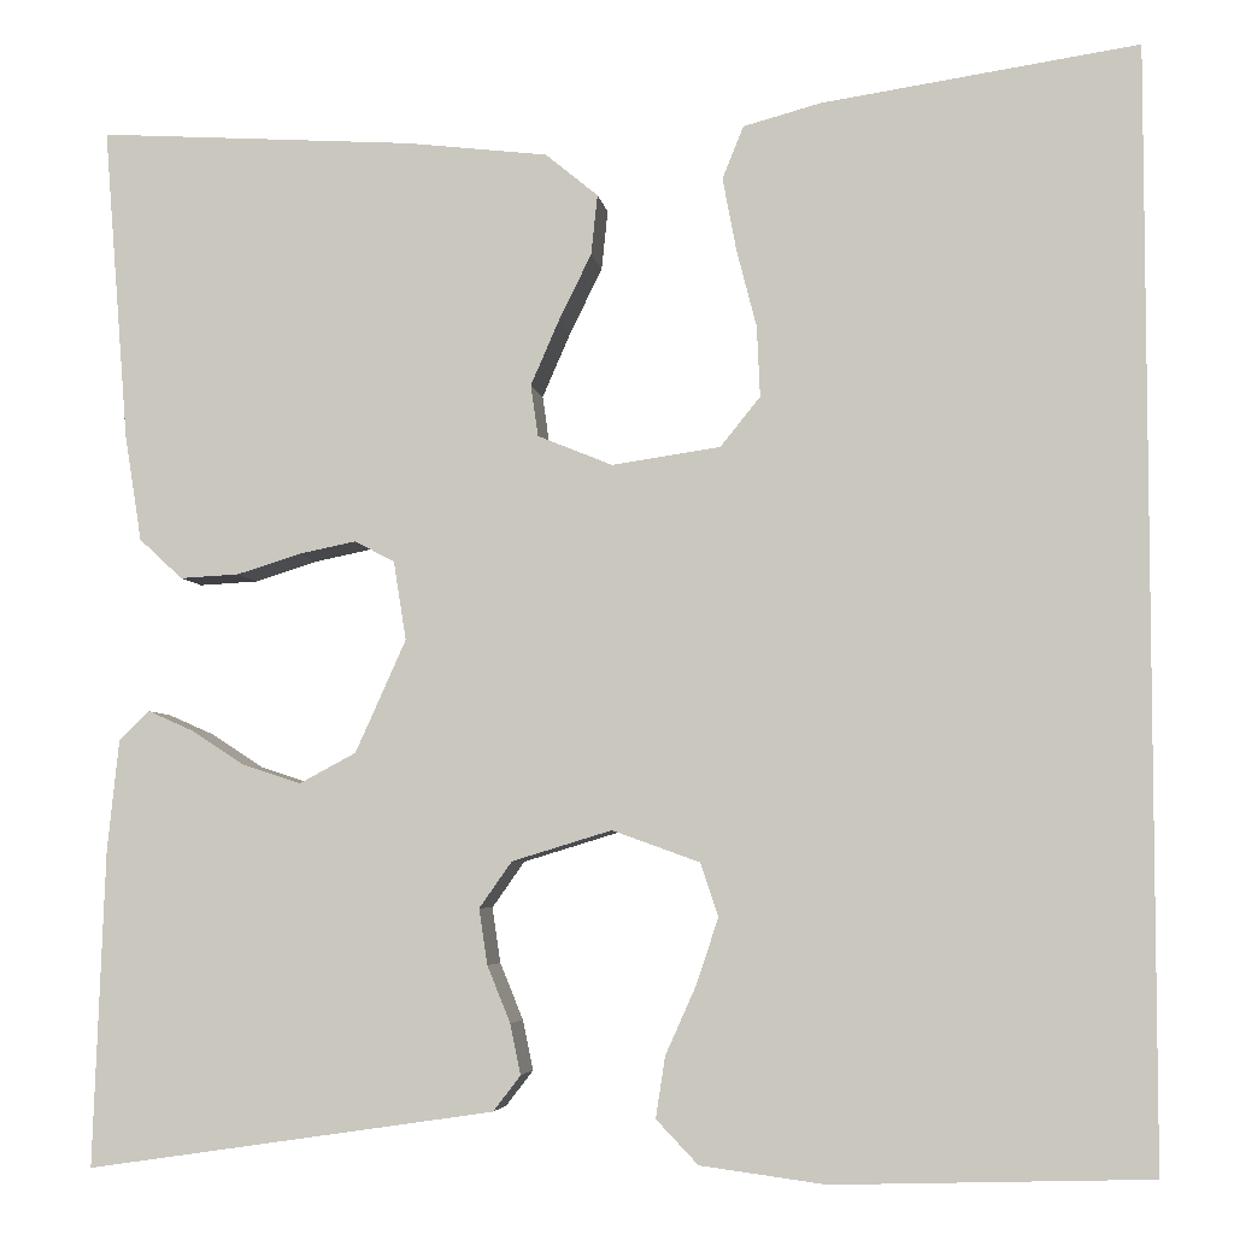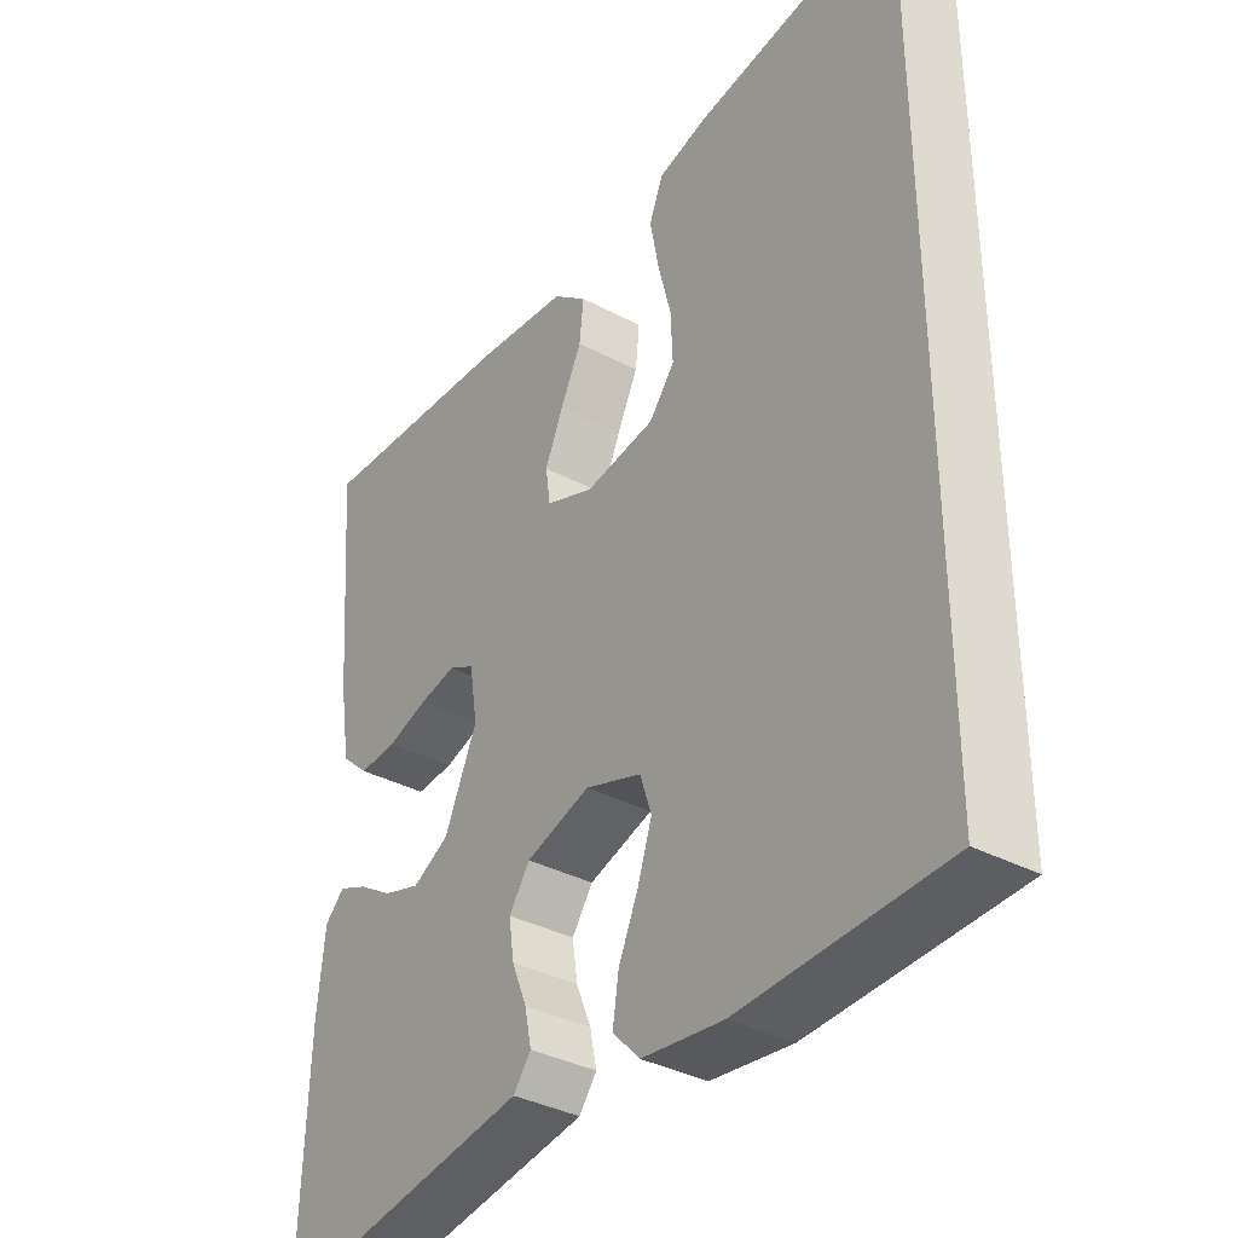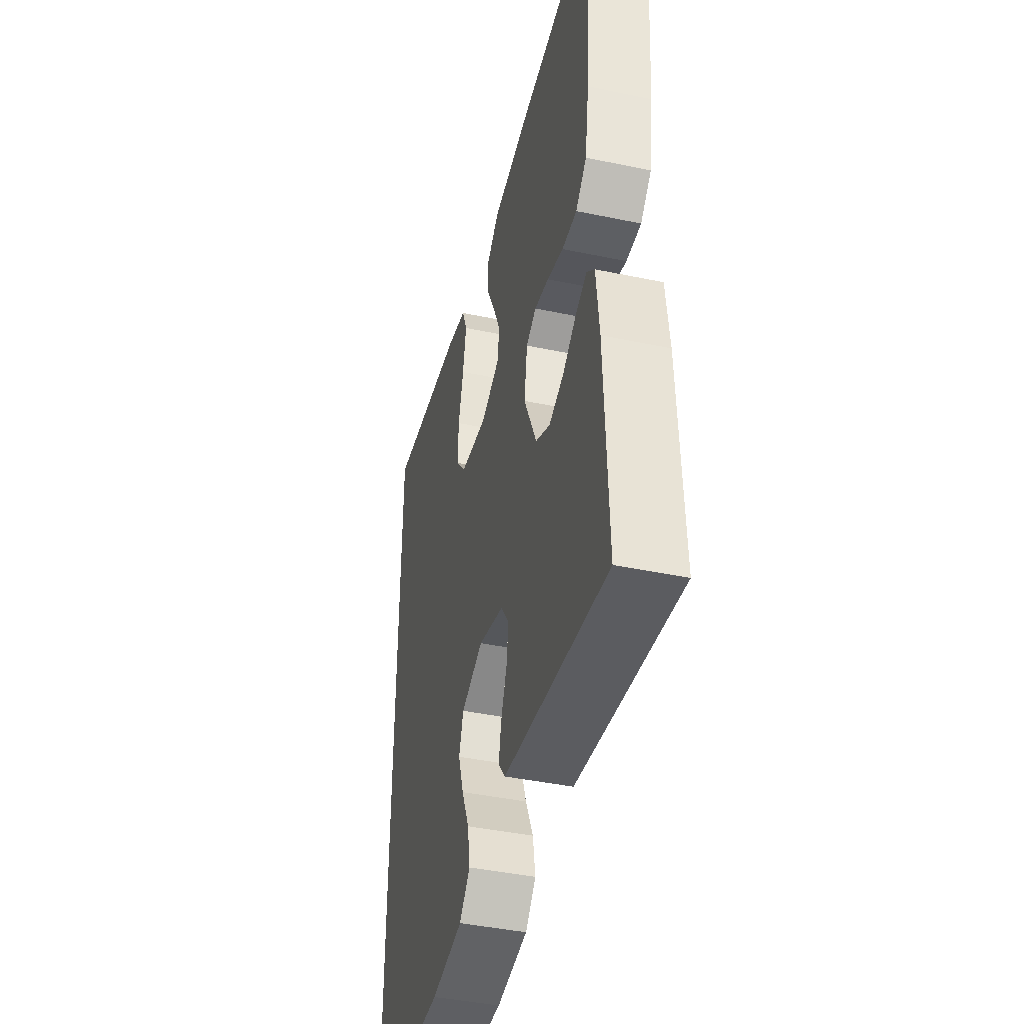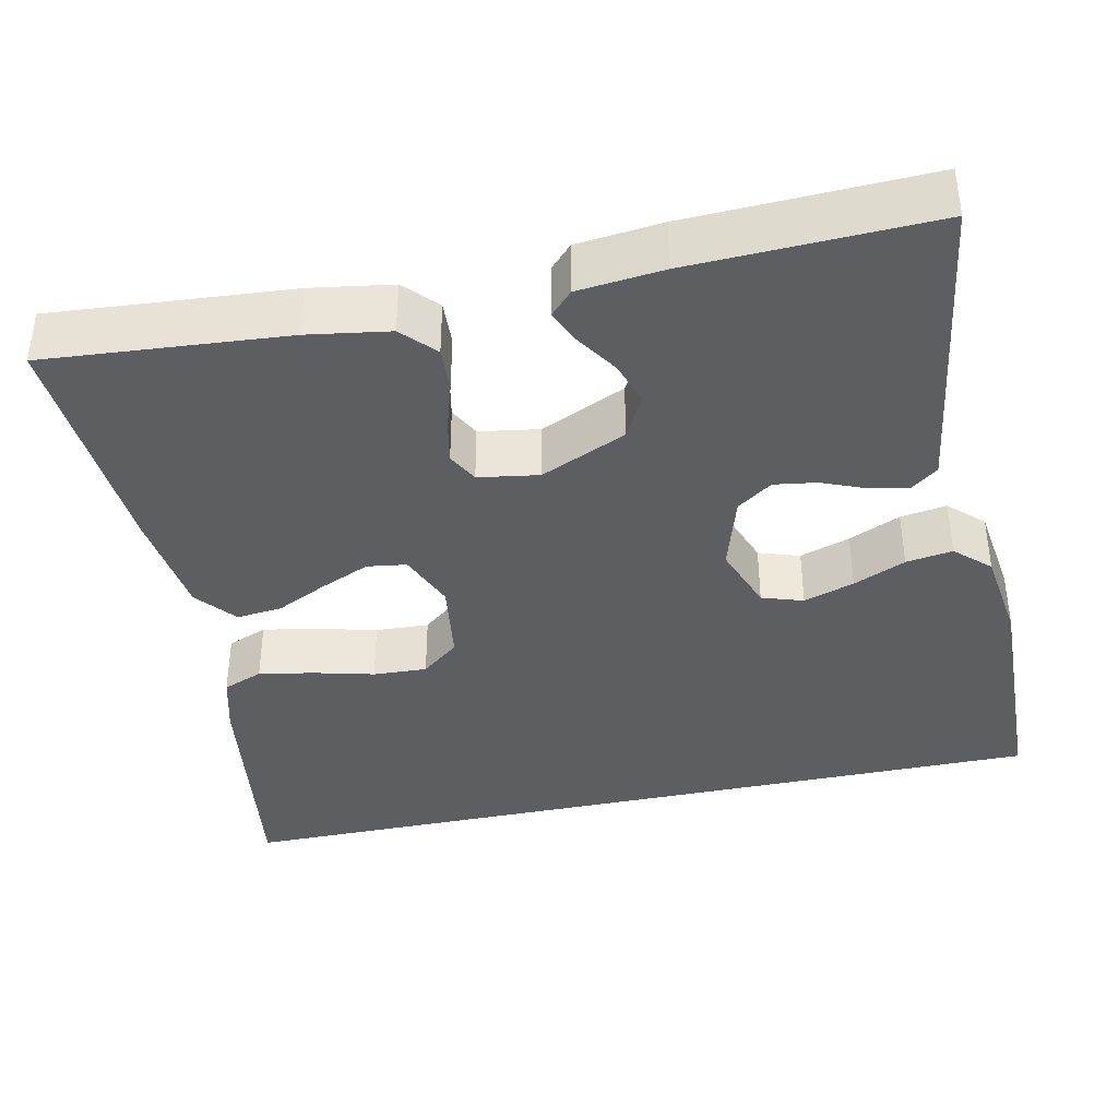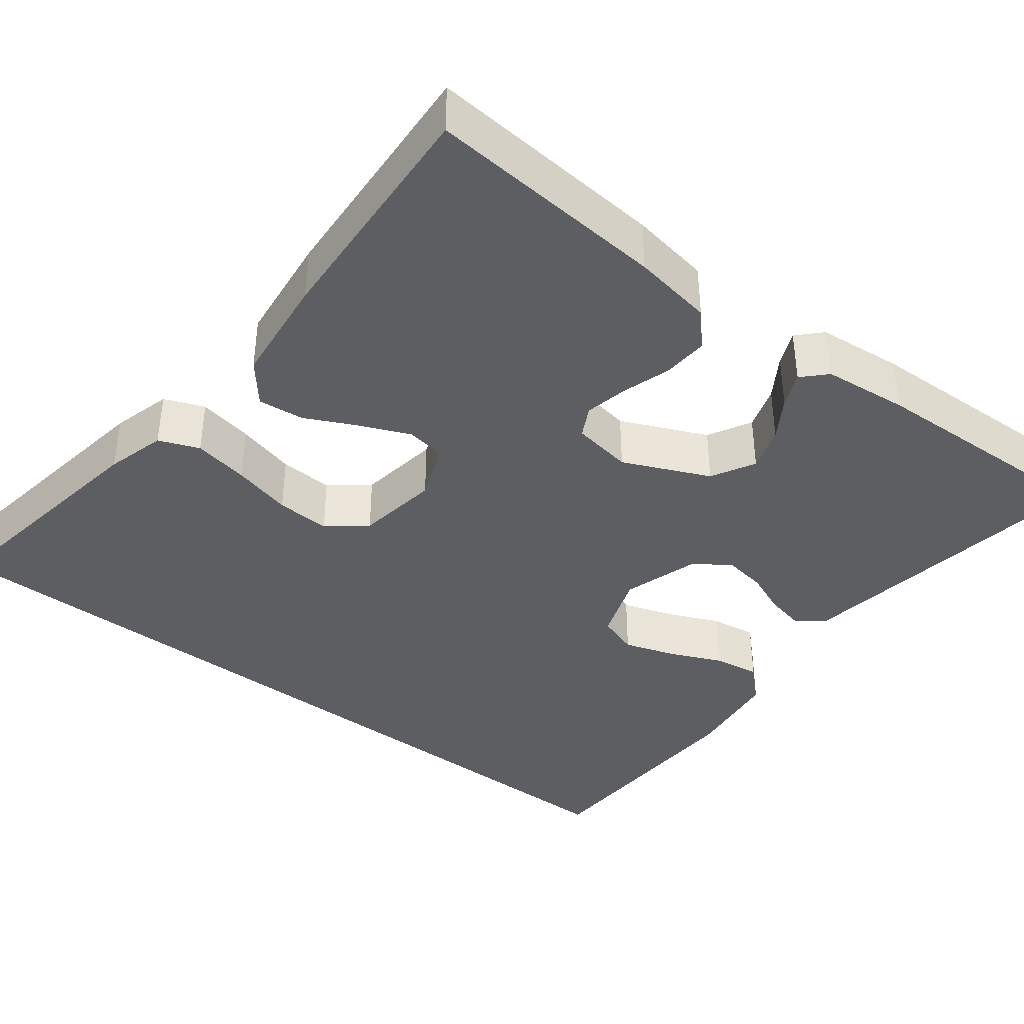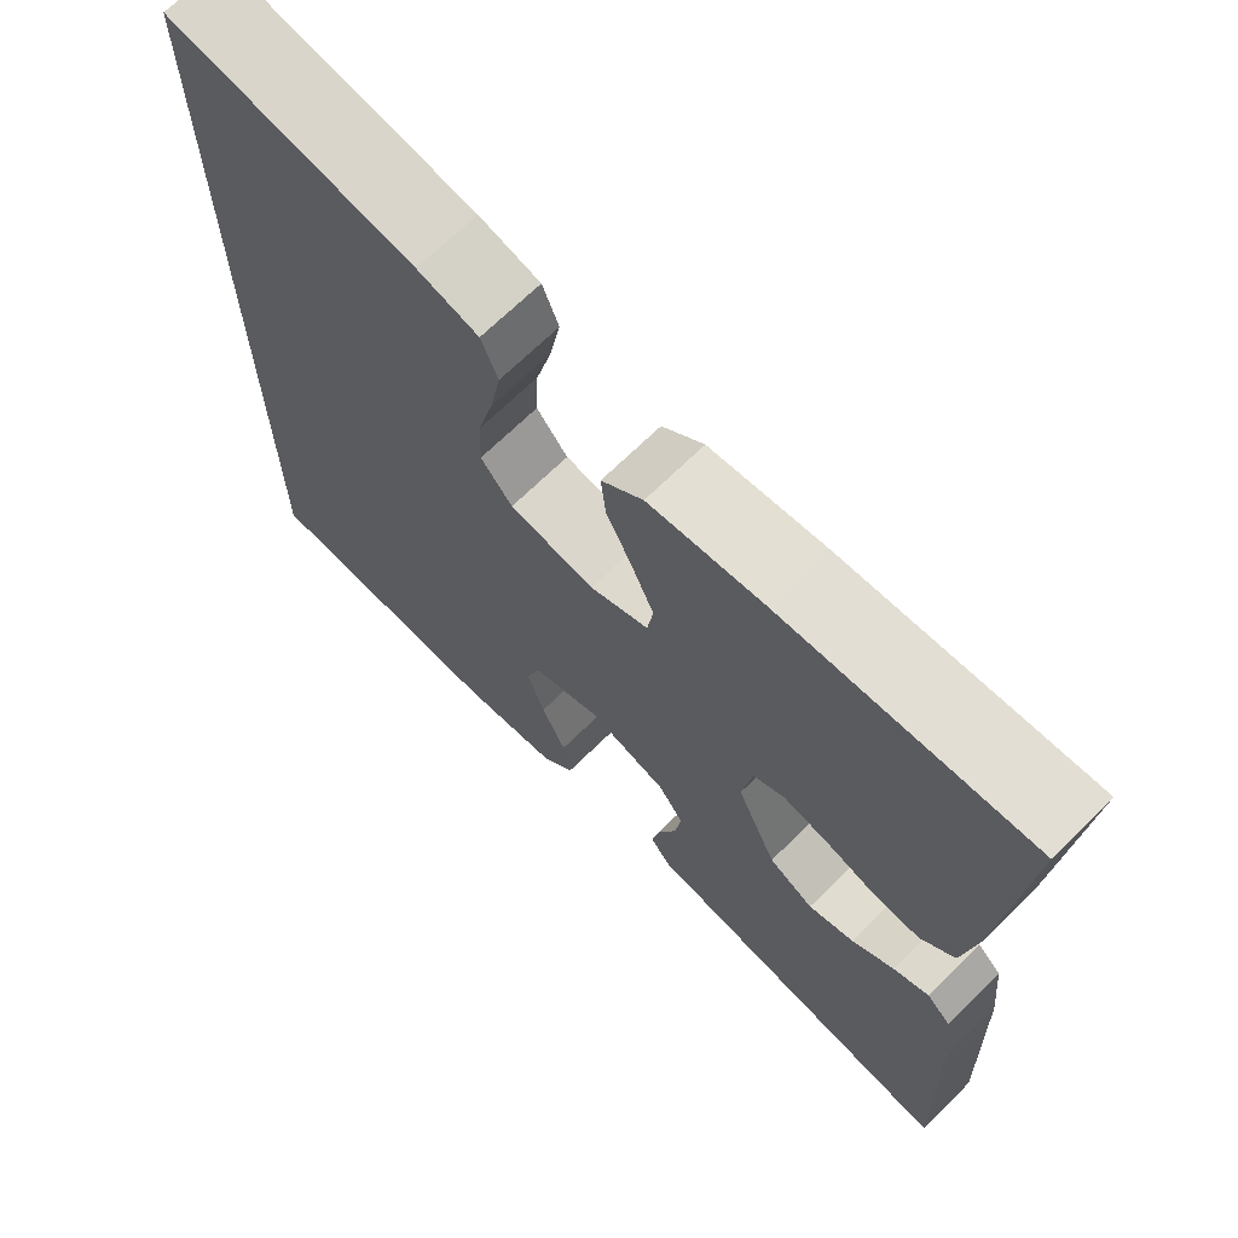
<metadata>
{"format":"obj","ext":"obj","renderer":"f3d","projection":"perspective","resolution":1024,"background":"white","views":[{"elev":-5.0,"azim":-172.1,"up":"+Z"},{"elev":-36.1,"azim":-124.7,"up":"+Z"},{"elev":-43.0,"azim":76.1,"up":"+Z"},{"elev":-38.4,"azim":102.2,"up":"+Y"},{"elev":-39.2,"azim":52.2,"up":"+Y"},{"elev":68.7,"azim":45.4,"up":"+Z"}]}
</metadata>
<code>
v 0.5 0.07 -0.5
v 0.2 0.07 -0.456
v 0.112 0.07 -0.443
v 0.086 0.07 -0.409
v 0.096 0.07 -0.361
v 0.118 0.07 -0.307
v 0.126 0.07 -0.254
v 0.095 0.07 -0.21
v 0 0.07 -0.181
v -0.083 0.07 -0.211
v -0.1 0.07 -0.262
v -0.079 0.07 -0.325
v -0.05 0.07 -0.39
v -0.041 0.07 -0.448
v -0.081 0.07 -0.49
v -0.2 0.07 -0.506
v -0.5 0.07 -0.497
v -0.5 0.07 0.551
v -0.2 0.07 0.506
v -0.126 0.07 0.486
v -0.106 0.07 0.436
v -0.119 0.07 0.367
v -0.138 0.07 0.293
v -0.141 0.07 0.226
v -0.103 0.07 0.179
v 0 0.07 0.164
v 0.071 0.07 0.193
v 0.078 0.07 0.242
v 0.051 0.07 0.304
v 0.02 0.07 0.367
v 0.014 0.07 0.424
v 0.064 0.07 0.465
v 0.2 0.07 0.481
v 0.5 0.07 0.5
v 0.476 0.07 0.2
v 0.46 0.07 0.1
v 0.419 0.07 0.062
v 0.363 0.07 0.065
v 0.302 0.07 0.084
v 0.248 0.07 0.095
v 0.21 0.07 0.075
v 0.198 0.07 0
v 0.246 0.07 -0.107
v 0.3 0.07 -0.136
v 0.355 0.07 -0.118
v 0.406 0.07 -0.085
v 0.449 0.07 -0.066
v 0.478 0.07 -0.094
v 0.489 0.07 -0.2
v 0.5 0 -0.5
v 0.2 0 -0.456
v 0.112 0 -0.443
v 0.086 0 -0.409
v 0.096 0 -0.361
v 0.118 0 -0.307
v 0.126 0 -0.254
v 0.095 0 -0.21
v 0 0 -0.181
v -0.083 0 -0.211
v -0.1 0 -0.262
v -0.079 0 -0.325
v -0.05 0 -0.39
v -0.041 0 -0.448
v -0.081 0 -0.49
v -0.2 0 -0.506
v -0.5 0 -0.497
v -0.5 0 0.551
v -0.2 0 0.506
v -0.126 0 0.486
v -0.106 0 0.436
v -0.119 0 0.367
v -0.138 0 0.293
v -0.141 0 0.226
v -0.103 0 0.179
v 0 0 0.164
v 0.071 0 0.193
v 0.078 0 0.242
v 0.051 0 0.304
v 0.02 0 0.367
v 0.014 0 0.424
v 0.064 0 0.465
v 0.2 0 0.481
v 0.5 0 0.5
v 0.476 0 0.2
v 0.46 0 0.1
v 0.419 0 0.062
v 0.363 0 0.065
v 0.302 0 0.084
v 0.248 0 0.095
v 0.21 0 0.075
v 0.198 0 0
v 0.246 0 -0.107
v 0.3 0 -0.136
v 0.355 0 -0.118
v 0.406 0 -0.085
v 0.449 0 -0.066
v 0.478 0 -0.094
v 0.489 0 -0.2
f 45 46 47 48
f 44 45 48 49
f 36 37 38 39
f 36 39 40
f 35 36 40
f 34 35 40
f 33 34 40 41
f 29 30 31 32
f 28 29 32 33
f 27 28 33 41
f 20 21 22 23
f 18 19 20 23
f 18 23 24
f 17 18 24 25
f 12 13 14 15
f 11 12 15 16
f 10 11 16 17
f 3 4 5 6
f 3 6 7
f 2 3 7
f 44 49 1 2
f 43 44 2 7
f 42 43 7 8
f 26 27 41 42
f 26 42 8 9
f 10 17 25 26
f 9 10 26
f 97 96 95 94
f 98 97 94 93
f 88 87 86 85
f 89 88 85
f 89 85 84
f 89 84 83
f 90 89 83 82
f 81 80 79 78
f 82 81 78 77
f 90 82 77 76
f 72 71 70 69
f 72 69 68 67
f 73 72 67
f 74 73 67 66
f 64 63 62 61
f 65 64 61 60
f 66 65 60 59
f 55 54 53 52
f 56 55 52
f 56 52 51
f 51 50 98 93
f 56 51 93 92
f 57 56 92 91
f 91 90 76 75
f 58 57 91 75
f 75 74 66 59
f 75 59 58
f 1 50 51 2
f 2 51 52 3
f 3 52 53 4
f 4 53 54 5
f 5 54 55 6
f 6 55 56 7
f 7 56 57 8
f 8 57 58 9
f 9 58 59 10
f 10 59 60 11
f 11 60 61 12
f 12 61 62 13
f 13 62 63 14
f 14 63 64 15
f 15 64 65 16
f 16 65 66 17
f 17 66 67 18
f 18 67 68 19
f 19 68 69 20
f 20 69 70 21
f 21 70 71 22
f 22 71 72 23
f 23 72 73 24
f 24 73 74 25
f 25 74 75 26
f 26 75 76 27
f 27 76 77 28
f 28 77 78 29
f 29 78 79 30
f 30 79 80 31
f 31 80 81 32
f 32 81 82 33
f 33 82 83 34
f 34 83 84 35
f 35 84 85 36
f 36 85 86 37
f 37 86 87 38
f 38 87 88 39
f 39 88 89 40
f 40 89 90 41
f 41 90 91 42
f 42 91 92 43
f 43 92 93 44
f 44 93 94 45
f 45 94 95 46
f 46 95 96 47
f 47 96 97 48
f 48 97 98 49
f 49 98 50 1

</code>
